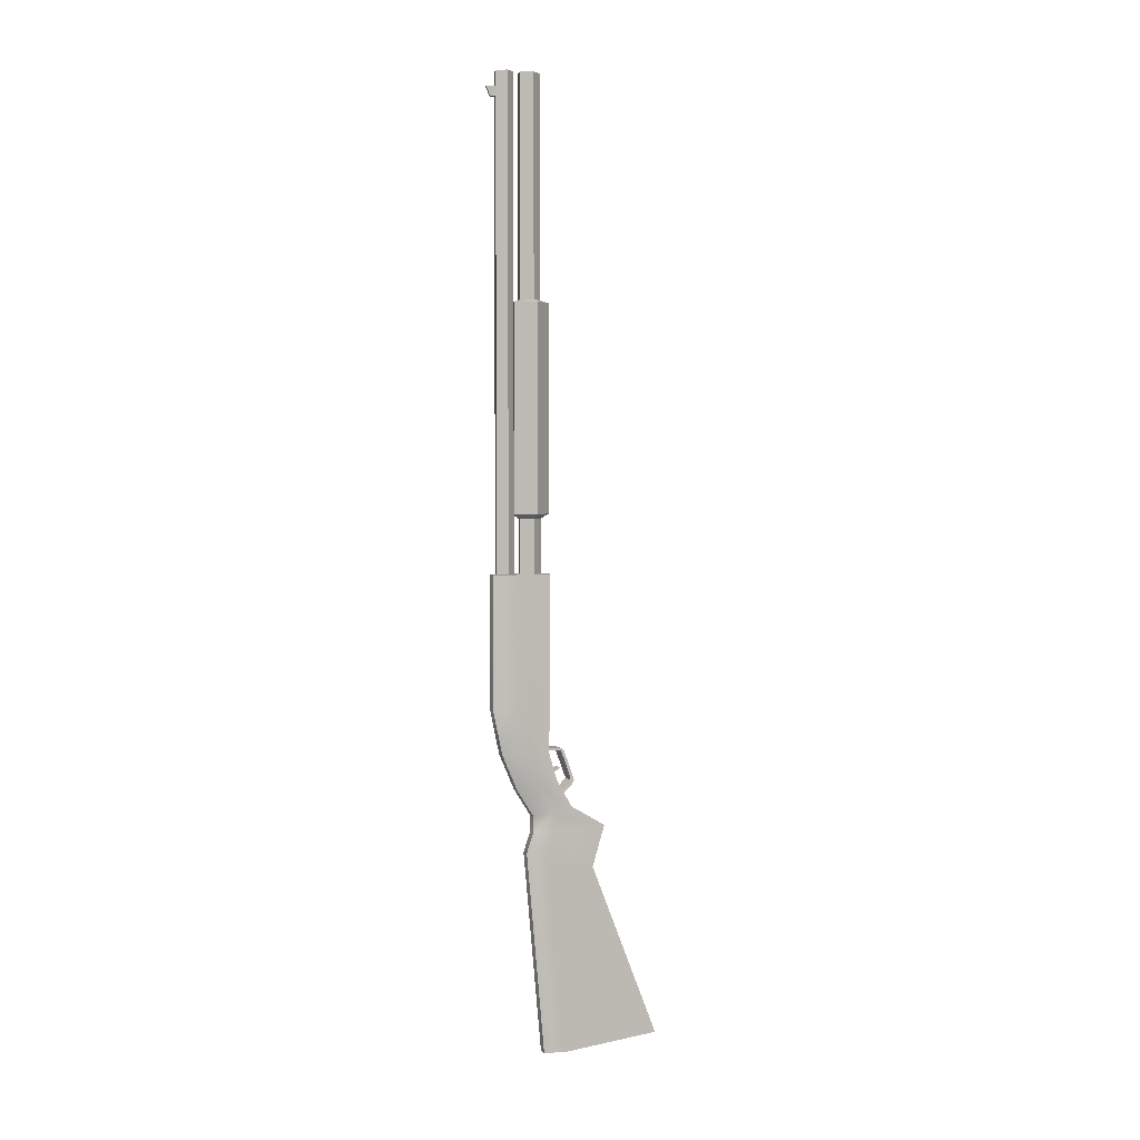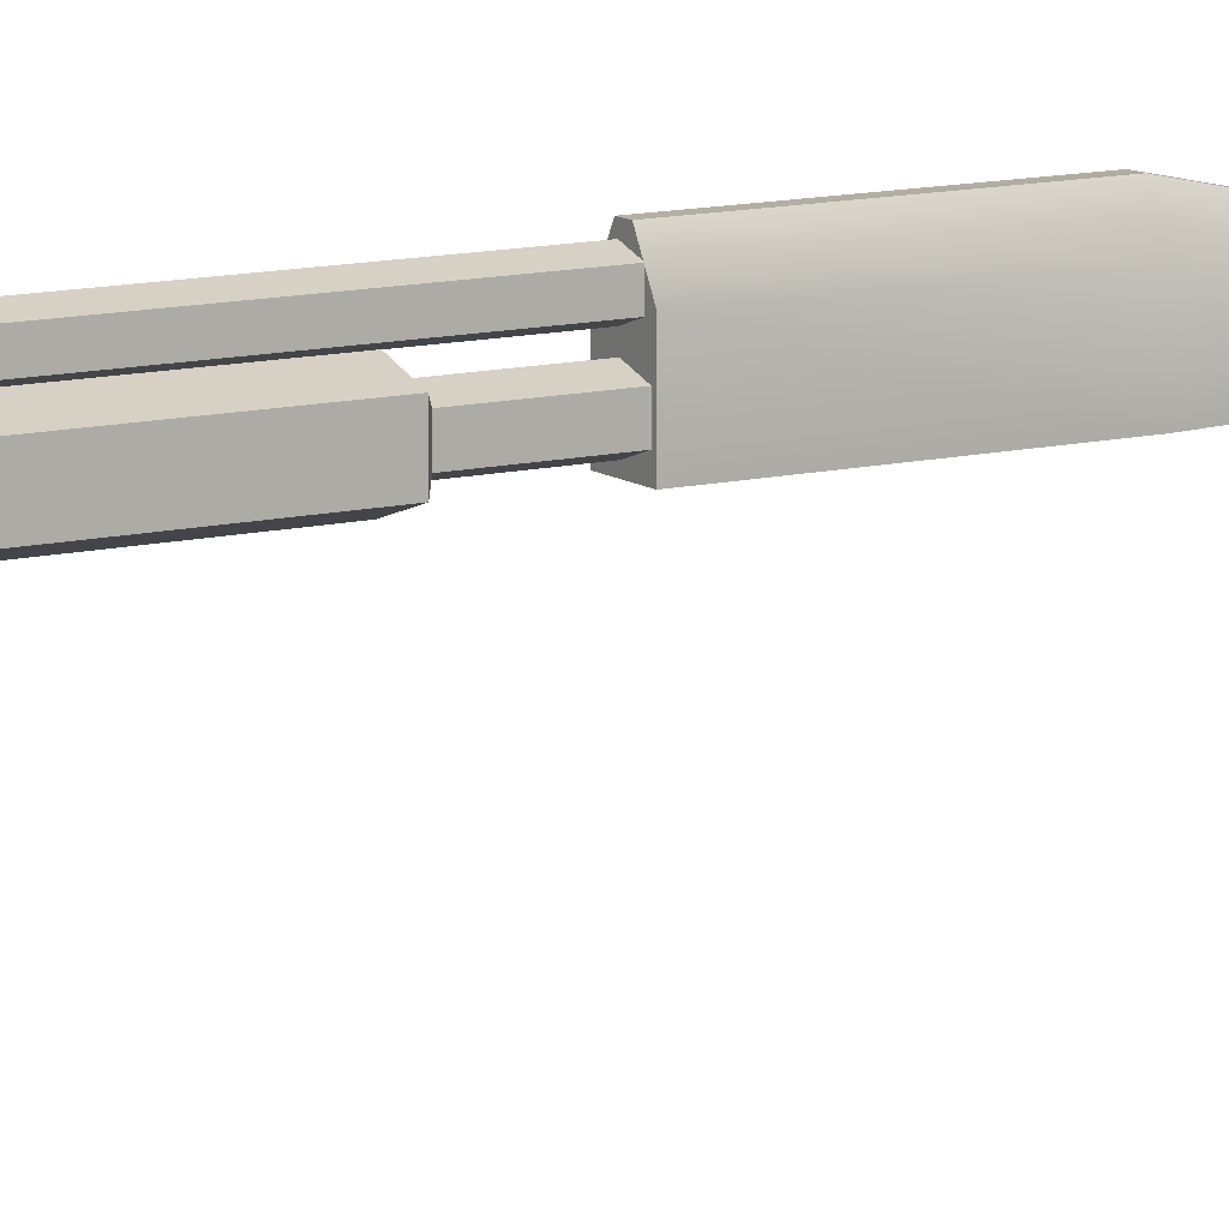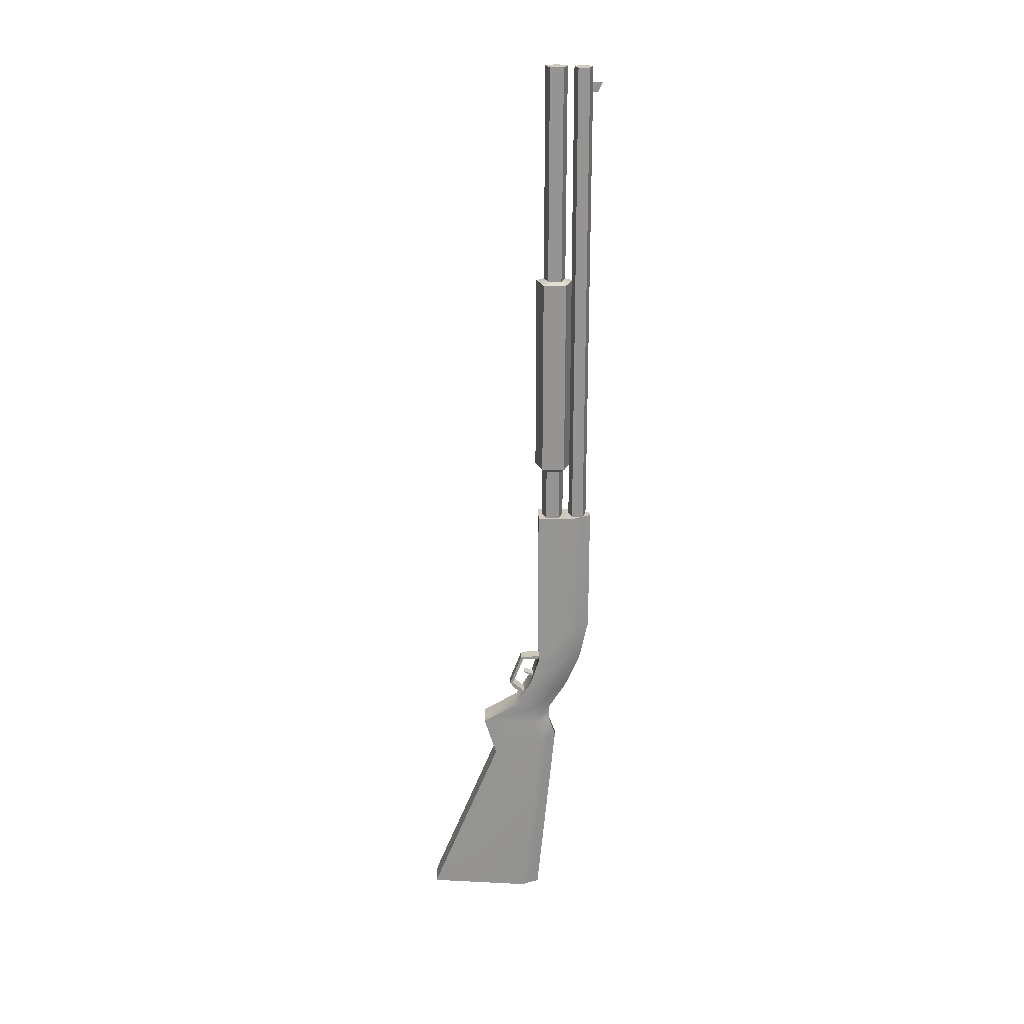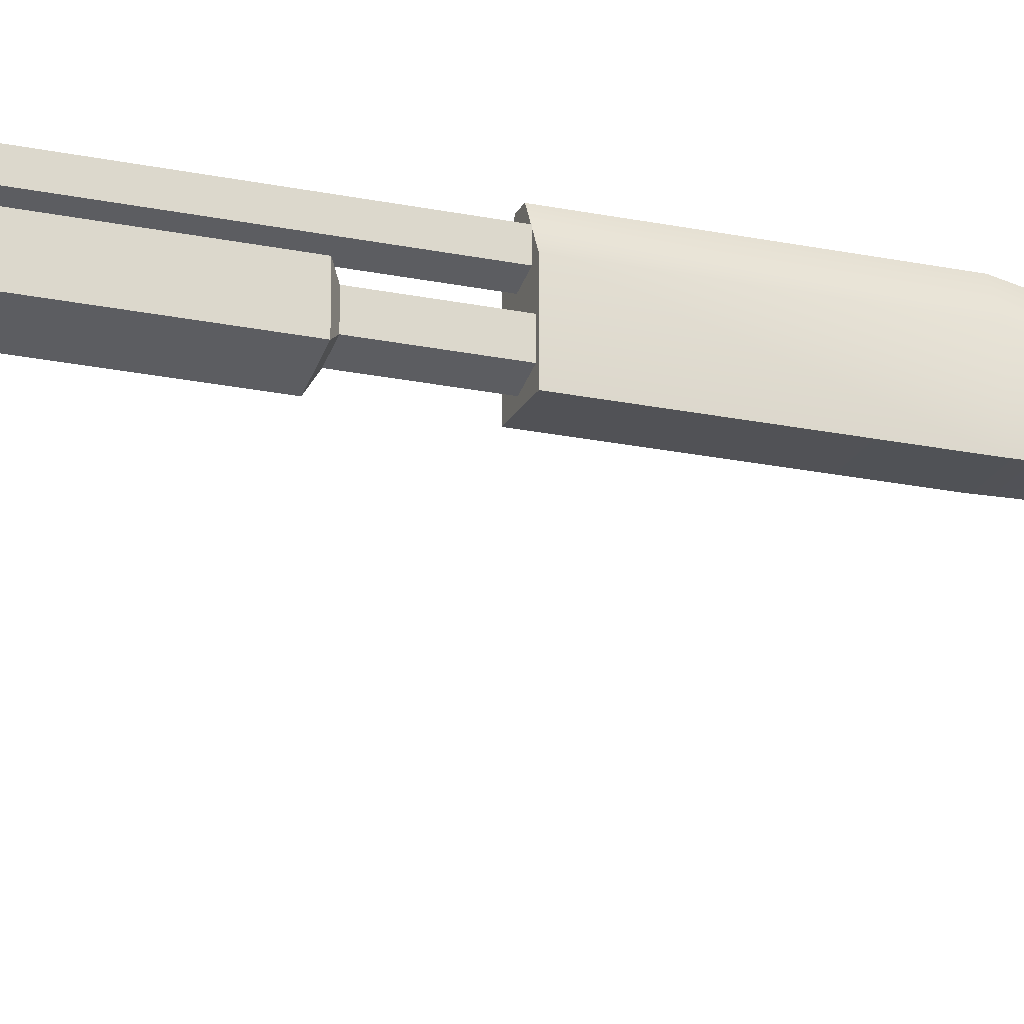
<metadata>
{"format":"obj","ext":"obj","renderer":"f3d","projection":"perspective","resolution":1024,"background":"white","views":[{"elev":3.5,"azim":-117.3,"up":"+Z"},{"elev":11.2,"azim":58.7,"up":"+Y"},{"elev":22.8,"azim":90.0,"up":"+Z"},{"elev":-21.3,"azim":69.1,"up":"+Y"}]}
</metadata>
<code>
g huntingshotgun
v -0.004322 0.07465 0.279
v 0.002803 0.06484 0.279
v 0.002803 0.06484 0.7808
v -0.004322 0.07465 0.7808
v 0.002803 0.06484 0.279
v 0.01433 0.06859 0.279
v 0.01433 0.06859 0.7808
v 0.002803 0.06484 0.7808
v 0.01433 0.06859 0.279
v 0.01433 0.08071 0.279
v 0.01433 0.08071 0.7808
v 0.01433 0.06859 0.7808
v 0.01433 0.08071 0.279
v 0.002803 0.08446 0.279
v 0.002803 0.08446 0.7808
v 0.01433 0.08071 0.7808
v 0.002803 0.08446 0.279
v -0.004322 0.07465 0.279
v -0.004322 0.07465 0.7808
v 0.002803 0.08446 0.7808
v 0.01433 0.06859 0.7808
v 0.01433 0.08071 0.7808
v 0.002803 0.08446 0.7808
v 0.002803 0.06484 0.7808
v -0.004322 0.07465 0.7808
v -0.00524 0.04631 0.2788
v 0.003194 0.0347 0.2788
v 0.003194 0.0347 0.3349
v -0.00524 0.04631 0.3349
v 0.003194 0.0347 0.2788
v 0.01684 0.03913 0.2788
v 0.01684 0.03913 0.3349
v 0.003194 0.0347 0.3349
v 0.01684 0.03913 0.2788
v 0.01684 0.05348 0.2788
v 0.01684 0.05348 0.3349
v 0.01684 0.03913 0.3349
v 0.01684 0.05348 0.2788
v 0.003194 0.05792 0.2788
v 0.003194 0.05792 0.3349
v 0.01684 0.05348 0.3349
v 0.003194 0.05792 0.2788
v -0.00524 0.04631 0.2788
v -0.00524 0.04631 0.3349
v 0.003194 0.05792 0.3349
v -0.00524 0.04631 0.3349
v 0.003194 0.0347 0.3349
v 0.0006171 0.02677 0.3398
v -0.01358 0.04631 0.3398
v 0.003194 0.0347 0.3349
v 0.01684 0.03913 0.3349
v 0.02359 0.03423 0.3398
v 0.0006171 0.02677 0.3398
v 0.01684 0.03913 0.3349
v 0.01684 0.05348 0.3349
v 0.02359 0.05838 0.3398
v 0.02359 0.03423 0.3398
v 0.01684 0.05348 0.3349
v 0.003194 0.05792 0.3349
v 0.0006171 0.06585 0.3398
v 0.02359 0.05838 0.3398
v 0.003194 0.05792 0.3349
v -0.00524 0.04631 0.3349
v -0.01358 0.04631 0.3398
v 0.0006171 0.06585 0.3398
v -0.01358 0.04631 0.3398
v 0.0006171 0.02677 0.3398
v 0.000617 0.02677 0.5528
v -0.01358 0.04631 0.5528
v 0.0006171 0.02677 0.3398
v 0.02359 0.03423 0.3398
v 0.02359 0.03423 0.5528
v 0.000617 0.02677 0.5528
v 0.02359 0.03423 0.3398
v 0.02359 0.05838 0.3398
v 0.02359 0.05838 0.5528
v 0.02359 0.03423 0.5528
v 0.02359 0.05838 0.3398
v 0.0006171 0.06585 0.3398
v 0.000617 0.06585 0.5528
v 0.02359 0.05838 0.5528
v 0.0006171 0.06585 0.3398
v -0.01358 0.04631 0.3398
v -0.01358 0.04631 0.5528
v 0.000617 0.06585 0.5528
v -0.01358 0.04631 0.5528
v 0.000617 0.02677 0.5528
v 0.003194 0.0347 0.5554
v -0.00524 0.04631 0.5554
v 0.02359 0.03423 0.5528
v 0.01684 0.03913 0.5554
v 0.02359 0.05838 0.5528
v 0.01684 0.05348 0.5554
v 0.000617 0.06585 0.5528
v 0.003194 0.05792 0.5554
v 0.000617 0.06585 0.5528
v 0.003194 0.05792 0.5554
v -0.00524 0.04631 0.5554
v 0.003194 0.0347 0.5554
v 0.003194 0.0347 0.7814
v -0.00524 0.04631 0.7814
v 0.003194 0.0347 0.5554
v 0.01684 0.03913 0.5554
v 0.01684 0.03913 0.7814
v 0.003194 0.0347 0.7814
v 0.01684 0.03913 0.5554
v 0.01684 0.05348 0.5554
v 0.01684 0.05348 0.7814
v 0.01684 0.03913 0.7814
v 0.01684 0.05348 0.5554
v 0.003194 0.05792 0.5554
v 0.003194 0.05792 0.7814
v 0.01684 0.05348 0.7814
v 0.003194 0.05792 0.5554
v -0.00524 0.04631 0.5554
v -0.00524 0.04631 0.7814
v 0.003194 0.05792 0.7814
v 0.01684 0.03913 0.7814
v 0.01684 0.05348 0.7814
v 0.003194 0.05792 0.7814
v 0.003194 0.0347 0.7814
v -0.00524 0.04631 0.7814
v 0.01275 0.0359 0.09968
v 0.01275 0.01328 0.09844
v 0.01275 0.01052 0.09671
v 0.01275 0.01371 0.096
v 0.01275 0.03514 0.09647
v -0.0007438 0.0359 0.09968
v -0.0007438 0.03514 0.09647
v -0.0007438 0.01371 0.096
v -0.0007438 0.01052 0.09671
v -0.0007438 0.01328 0.09844
v 0.01275 0.01052 0.09671
v 0.01275 0.01328 0.09844
v -0.0007438 0.01328 0.09844
v -0.0007438 0.01052 0.09671
v 0.01275 0.01328 0.09844
v 0.01275 0.0359 0.09968
v -0.0007438 0.0359 0.09968
v -0.0007438 0.01328 0.09844
v 0.01275 0.01371 0.096
v -0.0007438 0.01371 0.096
v -0.0007438 0.03514 0.09647
v 0.01275 0.03514 0.09647
v 0.01275 -0.001642 0.06413
v -0.0007438 -0.001642 0.06413
v -0.0007438 0.0009399 0.05869
v 0.01275 0.0009399 0.05869
v 0.01275 -0.001642 0.06413
v 0.01275 0.0009399 0.05869
v 0.01275 0.001355 0.06426
v 0.01275 0.01052 0.09671
v -0.0007438 0.01052 0.09671
v -0.0007438 -0.001642 0.06413
v 0.01275 -0.001642 0.06413
v -0.0007438 0.001355 0.06426
v -0.0007438 0.0009399 0.05869
v -0.0007438 -0.001642 0.06413
v 0.01275 0.01371 0.096
v 0.01275 0.001355 0.06426
v -0.0007438 0.001355 0.06426
v -0.0007438 0.01371 0.096
v -0.0007438 0.01492 0.04768
v 0.01275 0.01492 0.04768
v -0.0007438 0.01686 0.05081
v -0.0007438 0.01492 0.04768
v -0.0007438 0.001355 0.06426
v 0.01275 0.001355 0.06426
v 0.01275 0.01686 0.05081
v -0.0007438 0.01686 0.05081
v 0.01275 0.01492 0.04768
v 0.01275 0.01686 0.05081
v 0.01037 0.01396 0.0774
v 0.01037 0.02563 0.07063
v 0.01037 0.02727 0.07378
v 0.01037 0.0143 0.07824
v 0.0008662 0.01396 0.0774
v 0.0008662 0.0143 0.07824
v 0.0008662 0.02727 0.07378
v 0.0008662 0.02563 0.07063
v 0.01037 0.01396 0.0774
v 0.01037 0.0143 0.07824
v 0.0008662 0.0143 0.07824
v 0.0008662 0.01396 0.0774
v 0.01037 0.0143 0.07824
v 0.01037 0.02727 0.07378
v 0.0008662 0.02727 0.07378
v 0.0008662 0.0143 0.07824
v 0.01037 0.02563 0.07063
v 0.01037 0.01396 0.0774
v 0.0008662 0.01396 0.0774
v 0.0008662 0.02563 0.07063
v 0.006306 0.08949 0.755
v 0.007148 0.08431 0.755
v 0.003236 0.08431 0.755
v 0.004079 0.08949 0.755
v 0.006306 0.09431 0.765
v 0.004079 0.09431 0.765
v 0.003236 0.08431 0.765
v 0.007148 0.08431 0.765
v 0.006306 0.09431 0.765
v 0.007148 0.08431 0.765
v 0.007148 0.08431 0.755
v 0.006306 0.08949 0.755
v 0.004079 0.09431 0.765
v 0.006306 0.09431 0.765
v 0.006306 0.08949 0.755
v 0.004079 0.08949 0.755
v 0.003236 0.08431 0.765
v 0.004079 0.09431 0.765
v 0.004079 0.08949 0.755
v 0.003236 0.08431 0.755
v 0.01903 -0.09397 -0.2115
v 0.01903 0.01336 -0.2179
v 0.01903 0.03377 -0.01289
v 0.01903 -0.01904 -0.02693
v 0.01903 0.02549 0.01389
v 0.01903 -0.03255 0.01562
v 0.01903 0.02598 0.03366
v 0.01903 0.005681 0.03839
v 0.01903 0.04445 0.06222
v 0.01903 0.02279 0.06735
v 0.01903 0.06072 0.09596
v 0.01903 0.03178 0.09653
v 0.01903 0.0706 0.1412
v 0.01903 0.03045 0.1412
v 0.01903 0.0706 0.2788
v 0.01903 0.03045 0.2788
v -0.009181 -0.09397 -0.2115
v -0.009181 -0.01904 -0.02693
v -0.009181 0.03377 -0.01289
v -0.009181 0.01336 -0.2179
v -0.009181 -0.03255 0.01562
v -0.009181 0.02549 0.01389
v -0.009181 0.005681 0.03839
v -0.009181 0.02598 0.03366
v -0.009181 0.02279 0.06735
v -0.009181 0.04445 0.06222
v -0.009181 0.03178 0.09653
v -0.009181 0.06072 0.09596
v -0.009181 0.03045 0.1412
v -0.009181 0.0706 0.1412
v -0.009181 0.03045 0.2788
v -0.009181 0.0706 0.2788
v 0.01903 -0.09397 -0.2115
v 0.01903 -0.01904 -0.02693
v -0.009181 -0.01904 -0.02693
v -0.009181 -0.09397 -0.2115
v 0.01903 -0.01904 -0.02693
v 0.01903 -0.03255 0.01562
v -0.009181 -0.03255 0.01562
v -0.009181 -0.01904 -0.02693
v 0.01903 -0.03255 0.01562
v 0.01903 0.005681 0.03839
v -0.009181 0.005681 0.03839
v -0.009181 -0.03255 0.01562
v 0.01903 0.02279 0.06735
v -0.009181 0.02279 0.06735
v 0.01903 0.03178 0.09653
v -0.009181 0.03178 0.09653
v 0.01903 0.03045 0.1412
v -0.009181 0.03045 0.1412
v 0.01903 0.03045 0.2788
v -0.009181 0.03045 0.2788
v 0.01903 0.03045 0.2788
v 0.01903 0.0706 0.2788
v 0.008689 0.08943 0.2788
v 0.001159 0.08943 0.2788
v -0.009181 0.0706 0.2788
v -0.009181 0.03045 0.2788
v 0.008689 0.08943 0.2788
v 0.008689 0.08943 0.1412
v 0.001159 0.08943 0.1412
v 0.001159 0.08943 0.2788
v 0.008689 0.07955 0.09558
v 0.001159 0.07955 0.09558
v 0.008689 0.06278 0.05789
v 0.001159 0.06278 0.05789
v 0.008689 0.04432 0.02939
v 0.001159 0.04432 0.02939
v 0.008689 0.04432 0.02939
v 0.008689 0.04432 0.01333
v 0.001159 0.04432 0.01333
v 0.001159 0.04432 0.02939
v 0.008689 0.05197 -0.008051
v 0.001159 0.05197 -0.008051
v 0.008689 0.03216 -0.219
v 0.001159 0.03216 -0.219
v 0.01903 0.01336 -0.2179
v 0.01903 -0.09397 -0.2115
v -0.009181 -0.09397 -0.2115
v -0.009181 0.01336 -0.2179
v 0.001159 0.03216 -0.219
v 0.008689 0.03216 -0.219
v 0.01903 0.01336 -0.2179
v 0.008689 0.03216 -0.219
v 0.008689 0.05197 -0.008051
v 0.01903 0.03377 -0.01289
v 0.01903 0.03377 -0.01289
v 0.008689 0.04432 0.01333
v 0.01903 0.02549 0.01389
v 0.01903 0.02549 0.01389
v 0.008689 0.04432 0.02939
v 0.01903 0.02598 0.03366
v 0.01903 0.02598 0.03366
v 0.008689 0.06278 0.05789
v 0.01903 0.04445 0.06222
v 0.01903 0.04445 0.06222
v 0.008689 0.07955 0.09558
v 0.01903 0.06072 0.09596
v 0.01903 0.06072 0.09596
v 0.008689 0.08943 0.1412
v 0.01903 0.0706 0.1412
v 0.01903 0.0706 0.1412
v 0.008689 0.08943 0.2788
v 0.01903 0.0706 0.2788
v -0.009181 0.03377 -0.01289
v 0.001159 0.05197 -0.008051
v 0.001159 0.03216 -0.219
v -0.009181 0.01336 -0.2179
v -0.009181 0.02549 0.01389
v 0.001159 0.04432 0.01333
v -0.009181 0.03377 -0.01289
v -0.009181 0.02598 0.03366
v 0.001159 0.04432 0.02939
v -0.009181 0.02549 0.01389
v -0.009181 0.04445 0.06222
v 0.001159 0.06278 0.05789
v -0.009181 0.02598 0.03366
v -0.009181 0.06072 0.09596
v 0.001159 0.07955 0.09558
v -0.009181 0.04445 0.06222
v -0.009181 0.0706 0.1412
v 0.001159 0.08943 0.1412
v -0.009181 0.06072 0.09596
v -0.009181 0.0706 0.2788
v 0.001159 0.08943 0.2788
v -0.009181 0.0706 0.1412
f 1 2 3
f 3 4 1
f 5 6 7
f 7 8 5
f 9 10 11
f 11 12 9
f 13 14 15
f 15 16 13
f 17 18 19
f 19 20 17
f 21 22 23
f 24 21 23
f 25 24 23
f 26 27 28
f 28 29 26
f 30 31 32
f 32 33 30
f 34 35 36
f 36 37 34
f 38 39 40
f 40 41 38
f 42 43 44
f 44 45 42
f 46 47 48
f 48 49 46
f 50 51 52
f 52 53 50
f 54 55 56
f 56 57 54
f 58 59 60
f 60 61 58
f 62 63 64
f 64 65 62
f 66 67 68
f 68 69 66
f 70 71 72
f 72 73 70
f 74 75 76
f 76 77 74
f 78 79 80
f 80 81 78
f 82 83 84
f 84 85 82
f 86 87 88
f 88 89 86
f 87 90 91
f 91 88 87
f 90 92 93
f 93 91 90
f 92 94 95
f 95 93 92
f 96 86 89
f 89 97 96
f 98 99 100
f 100 101 98
f 102 103 104
f 104 105 102
f 106 107 108
f 108 109 106
f 110 111 112
f 112 113 110
f 114 115 116
f 116 117 114
f 118 119 120
f 121 118 120
f 122 121 120
f 123 124 125
f 123 125 126
f 123 126 127
f 128 129 130
f 128 130 131
f 128 131 132
f 133 134 135
f 135 136 133
f 137 138 139
f 139 140 137
f 141 142 143
f 143 144 141
f 145 146 147
f 147 148 145
f 149 150 151
f 149 151 126
f 149 126 125
f 152 153 154
f 154 155 152
f 131 130 156
f 131 156 157
f 131 157 158
f 159 160 161
f 161 162 159
f 148 147 163
f 163 164 148
f 157 156 165
f 165 166 157
f 167 168 169
f 169 170 167
f 151 150 171
f 171 172 151
f 173 174 175
f 175 176 173
f 177 178 179
f 179 180 177
f 181 182 183
f 183 184 181
f 185 186 187
f 187 188 185
f 189 190 191
f 191 192 189
f 193 194 195
f 195 196 193
f 197 198 199
f 199 200 197
f 201 202 203
f 203 204 201
f 205 206 207
f 207 208 205
f 209 210 211
f 211 212 209
f 213 214 215
f 215 216 213
f 216 215 217
f 217 218 216
f 218 217 219
f 219 220 218
f 220 219 221
f 221 222 220
f 222 221 223
f 223 224 222
f 224 223 225
f 225 226 224
f 226 225 227
f 227 228 226
f 229 230 231
f 231 232 229
f 230 233 234
f 234 231 230
f 233 235 236
f 236 234 233
f 235 237 238
f 238 236 235
f 237 239 240
f 240 238 237
f 239 241 242
f 242 240 239
f 241 243 244
f 244 242 241
f 245 246 247
f 247 248 245
f 249 250 251
f 251 252 249
f 253 254 255
f 255 256 253
f 254 257 258
f 258 255 254
f 257 259 260
f 260 258 257
f 259 261 262
f 262 260 259
f 261 263 264
f 264 262 261
f 265 266 267
f 267 268 269
f 265 267 269
f 265 269 270
f 271 272 273
f 273 274 271
f 272 275 276
f 276 273 272
f 275 277 278
f 278 276 275
f 277 279 280
f 280 278 277
f 281 282 283
f 283 284 281
f 282 285 286
f 286 283 282
f 285 287 288
f 288 286 285
f 289 290 291
f 291 292 293
f 289 291 293
f 294 289 293
f 295 296 297
f 297 298 295
f 299 297 300
f 300 301 299
f 302 300 303
f 303 304 302
f 305 303 306
f 306 307 305
f 308 306 309
f 309 310 308
f 311 309 312
f 312 313 311
f 314 312 315
f 315 316 314
f 317 318 319
f 319 320 317
f 321 322 318
f 318 323 321
f 324 325 322
f 322 326 324
f 327 328 325
f 325 329 327
f 330 331 328
f 328 332 330
f 333 334 331
f 331 335 333
f 336 337 334
f 334 338 336

</code>
